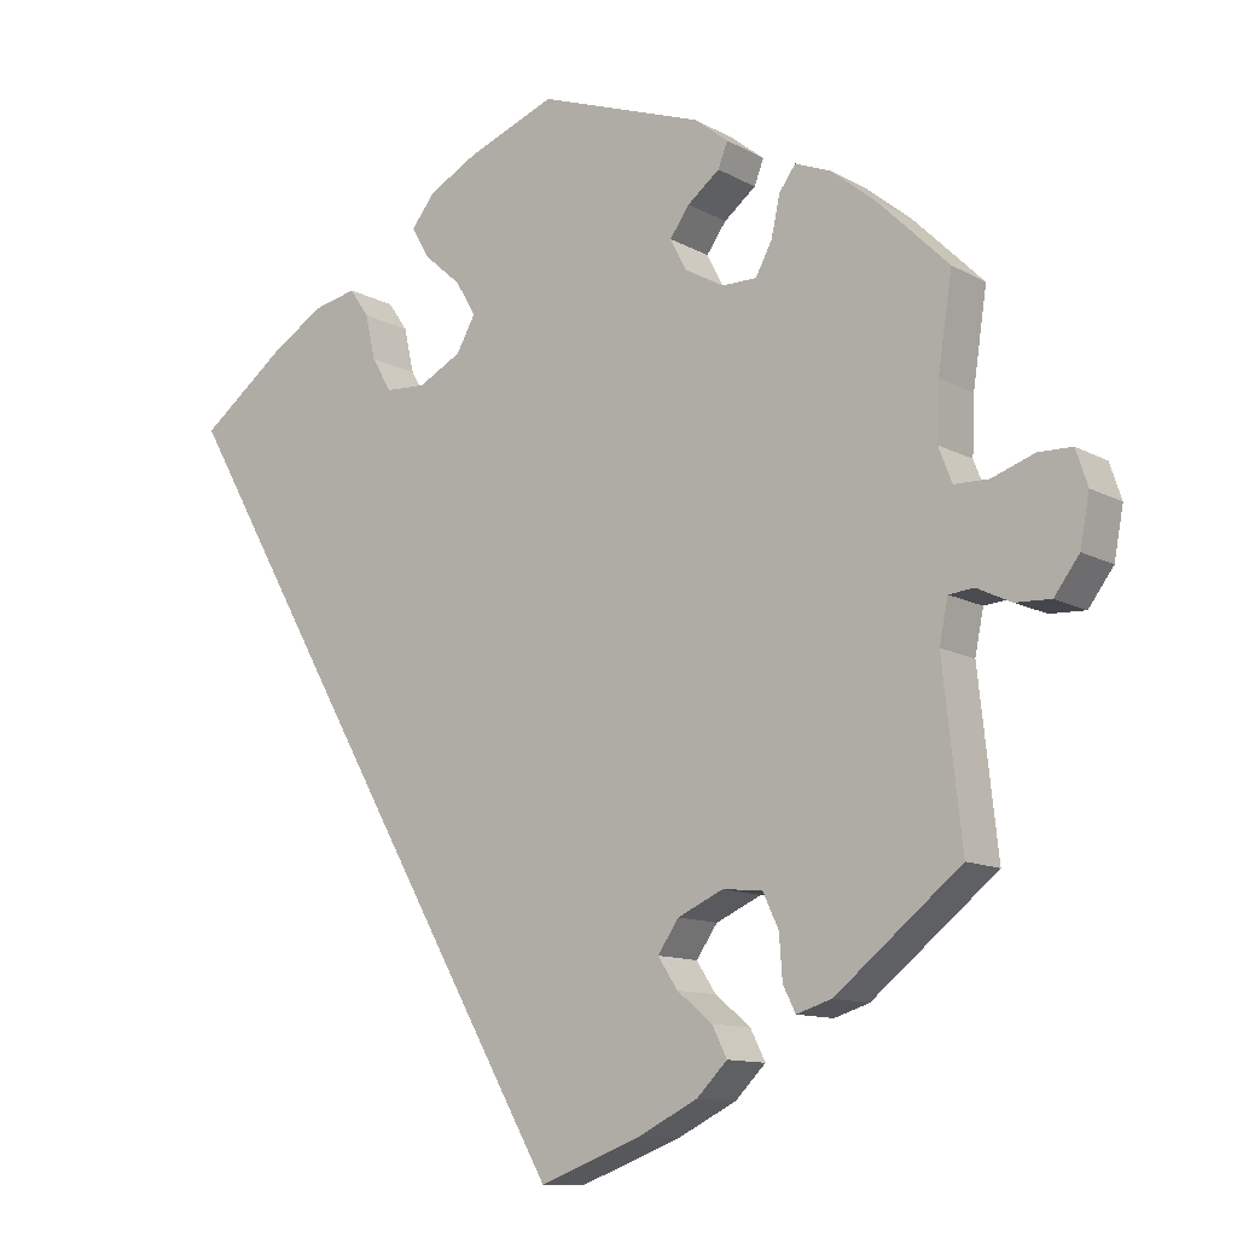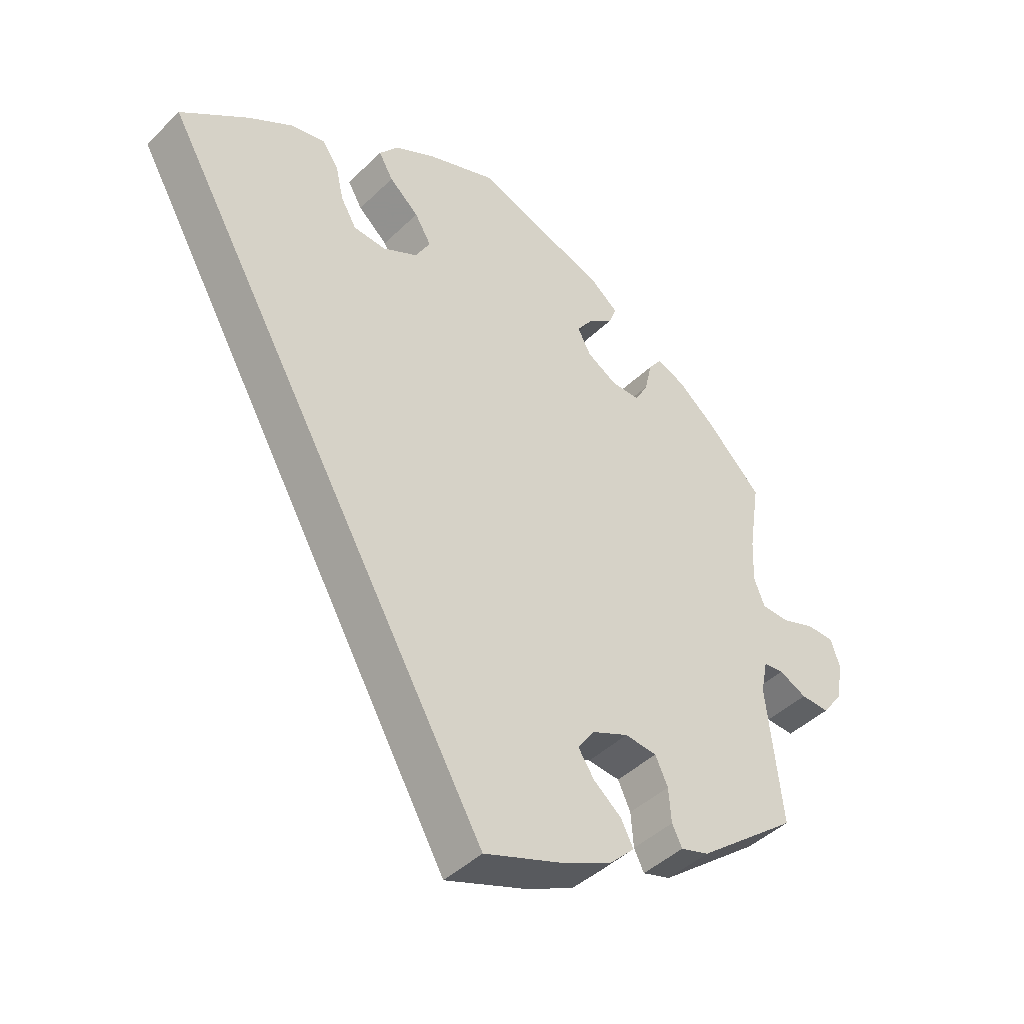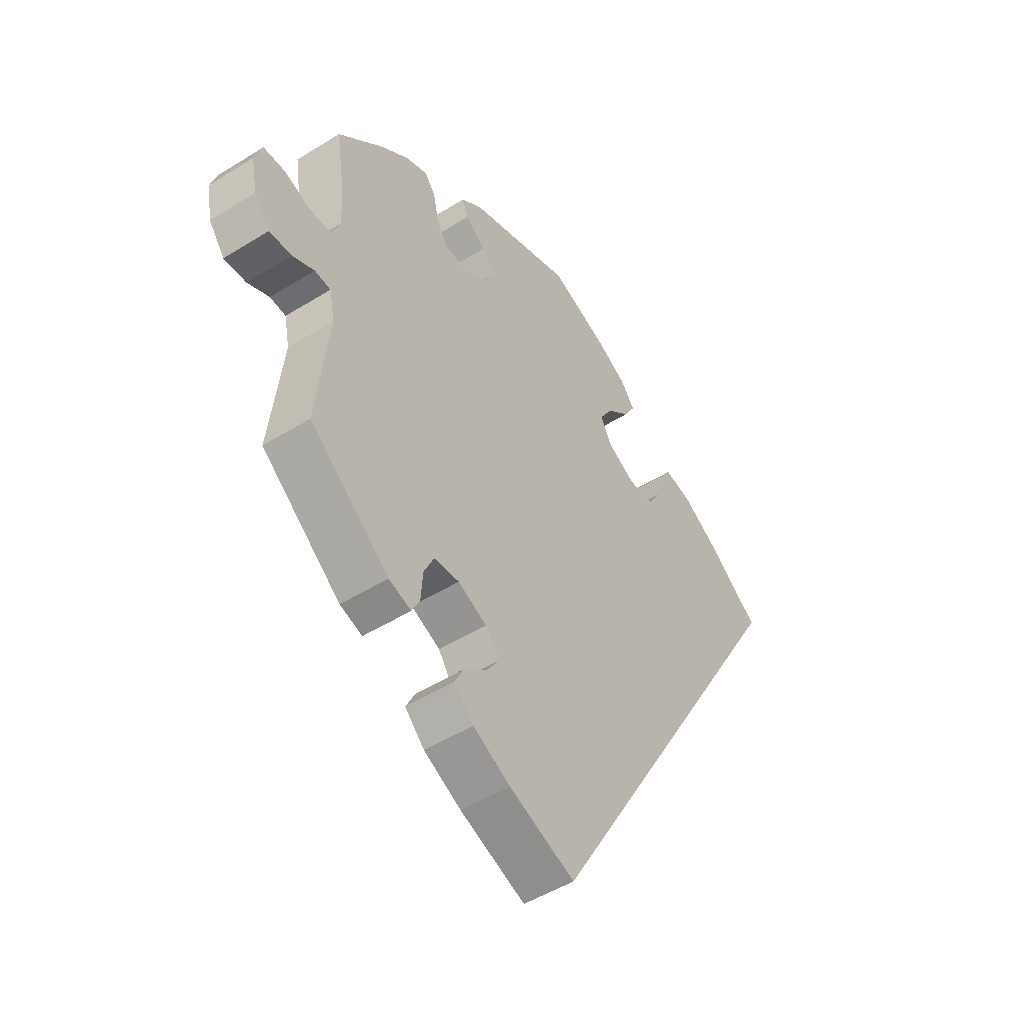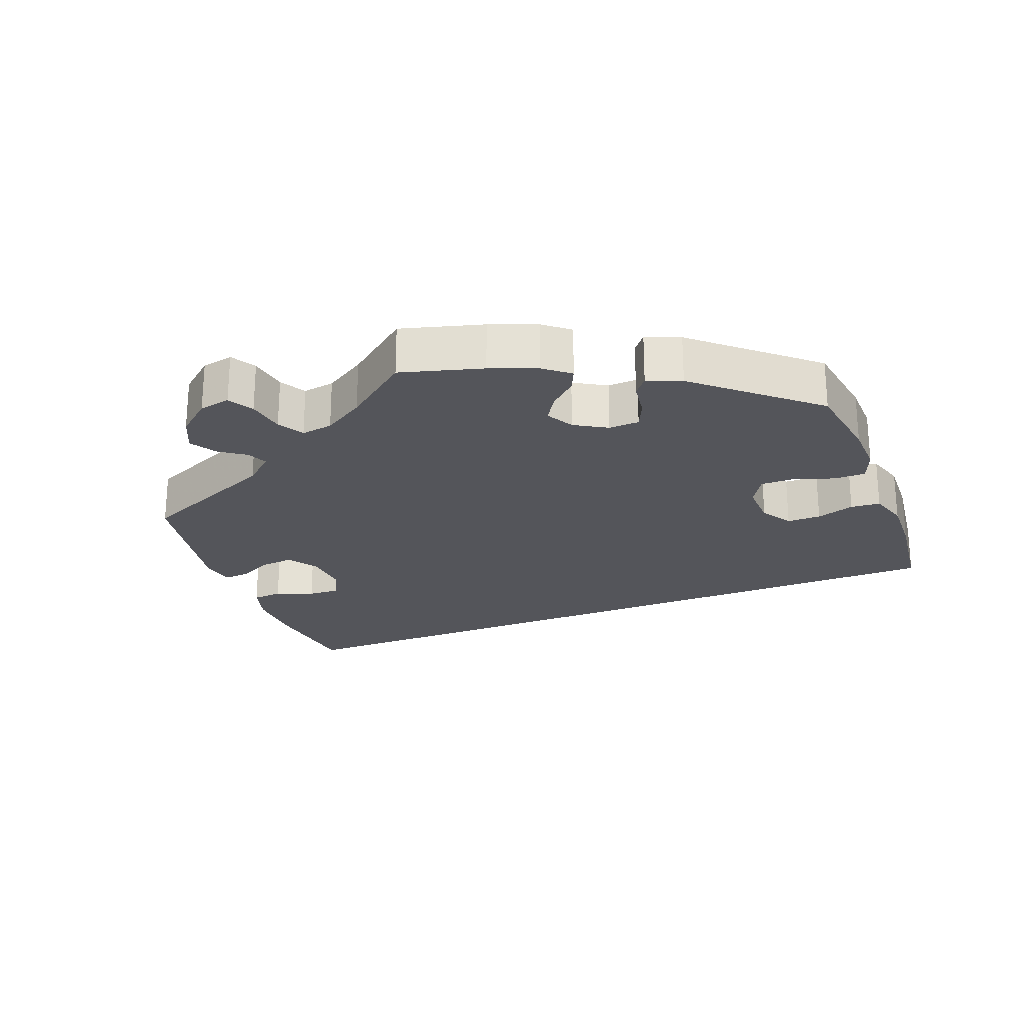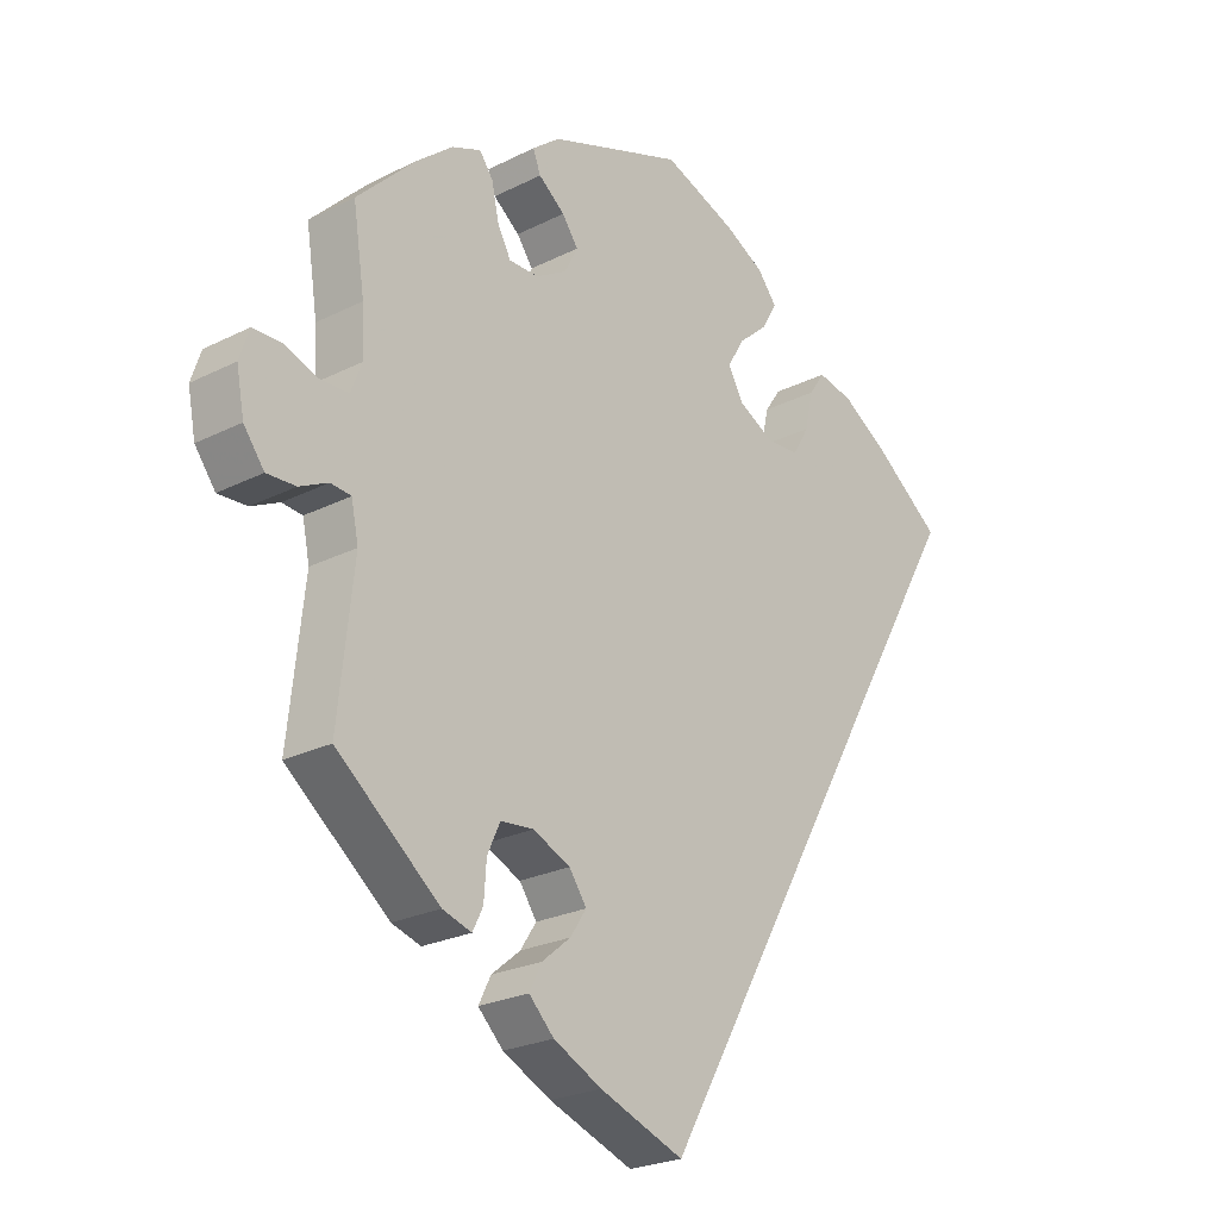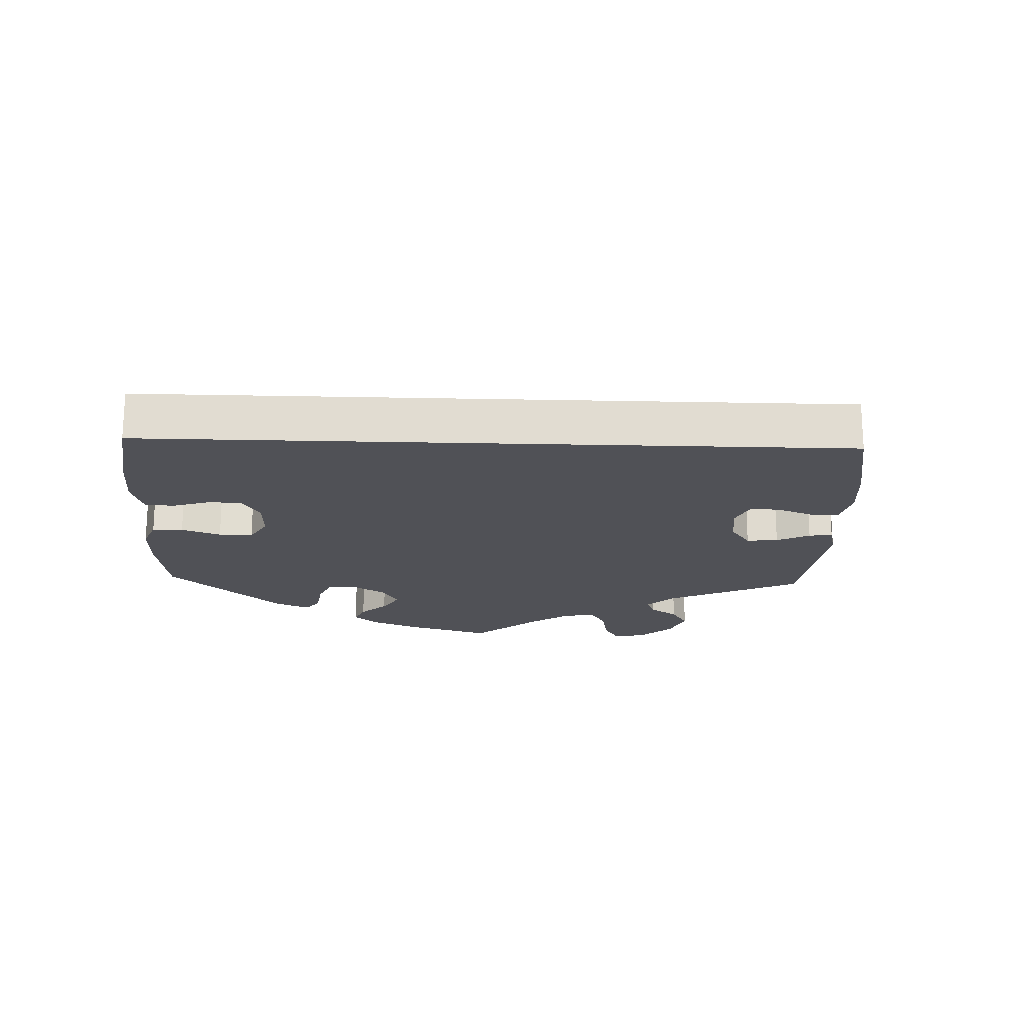
<metadata>
{"format":"obj","ext":"obj","renderer":"f3d","projection":"perspective","resolution":1024,"background":"white","views":[{"elev":-11.6,"azim":-142.5,"up":"+Z"},{"elev":-43.9,"azim":138.5,"up":"+Z"},{"elev":-50.0,"azim":-55.6,"up":"+Z"},{"elev":-25.0,"azim":-39.2,"up":"+Y"},{"elev":-24.0,"azim":-50.0,"up":"+Z"},{"elev":-20.5,"azim":117.9,"up":"+Y"}]}
</metadata>
<code>
v -0.197 0.07 0.373
v -0.377 0.07 -0.438
v -0.537 0.07 -0.31
v 0.113 0.07 0.577
v -0.323 0.07 0.435
v -0.176 0.07 0.413
v -0.131 0.07 -0.571
v -0.556 0.07 -0.034
v -0.513 0.07 -0.091
v -0.241 0.07 -0.317
v -0.6 0.07 -0.055
v -0.245 0.07 0.345
v 0.11 0.07 0.38
v -0.292 0.07 -0.322
v 0.266 0.07 0.354
v -0.245 0.07 -0.495
v -0.689 0.07 0.049
v -0.344 0.07 0.464
v 0.134 0.07 0.337
v -0.211 0.07 0.545
v 0.36 0.07 0.435
v -0.389 0.07 0.446
v -0.312 0.07 0.384
v 0.241 0.07 0.311
v -0.519 0.07 0.192
v -0.206 0.07 -0.534
v -0.537 0.07 0.31
v 0.304 0.07 0.447
v -0.674 0.07 0.094
v -0.447 0.07 0.399
v -0.291 0.07 0.345
v 0.429 0.07 0.392
v -0.242 0.07 0.48
v 0 0.07 -0.62
v 0.189 0.07 0.308
v -0.156 0.07 -0.382
v 0 0.07 0.62
v -0.524 0.07 -0.037
v -0.577 0.07 0.076
v -0.645 0.07 -0.057
v 0.279 0.07 0.411
v -0.516 0.07 0.121
v -0.226 0.07 -0.457
v -0.254 0.07 0.511
v -0.631 0.07 0.095
v -0.533 0.07 0.077
v -0.312 0.07 -0.365
v -0.181 0.07 -0.42
v 0.136 0.07 0.424
v 0.176 0.07 0.543
v -0.677 0.07 -0.014
v -0.332 0.07 -0.452
v 0.206 0.07 0.505
v 0.537 0.07 0.31
v -0.316 0.07 -0.42
v 0.183 0.07 0.465
v -0.183 0.07 -0.343
v -0.201 0.07 0.448
v -0.197 -0 0.373
v -0.377 -0 -0.438
v -0.537 -0 -0.31
v 0.113 -0 0.577
v -0.323 -0 0.435
v -0.176 -0 0.413
v -0.131 -0 -0.571
v -0.556 -0 -0.034
v -0.513 -0 -0.091
v -0.241 -0 -0.317
v -0.6 -0 -0.055
v -0.245 -0 0.345
v 0.11 -0 0.38
v -0.292 -0 -0.322
v 0.266 -0 0.354
v -0.245 -0 -0.495
v -0.689 -0 0.049
v -0.344 -0 0.464
v 0.134 -0 0.337
v -0.211 -0 0.545
v 0.36 -0 0.435
v -0.389 -0 0.446
v -0.312 -0 0.384
v 0.241 -0 0.311
v -0.519 -0 0.192
v -0.206 -0 -0.534
v -0.537 -0 0.31
v 0.304 -0 0.447
v -0.674 -0 0.094
v -0.447 -0 0.399
v -0.291 -0 0.345
v 0.429 -0 0.392
v -0.242 -0 0.48
v 0 -0 -0.62
v 0.189 -0 0.308
v -0.156 -0 -0.382
v 0 -0 0.62
v -0.524 -0 -0.037
v -0.577 -0 0.076
v -0.645 -0 -0.057
v 0.279 -0 0.411
v -0.516 -0 0.121
v -0.226 -0 -0.457
v -0.254 -0 0.511
v -0.631 -0 0.095
v -0.533 -0 0.077
v -0.312 -0 -0.365
v -0.181 -0 -0.42
v 0.136 -0 0.424
v 0.176 -0 0.543
v -0.677 -0 -0.014
v -0.332 -0 -0.452
v 0.206 -0 0.505
v 0.537 -0 0.31
v -0.316 -0 -0.42
v 0.183 -0 0.465
v -0.183 -0 -0.343
v -0.201 -0 0.448
f 25 27 30 22
f 42 25 22 18
f 46 42 18 5
f 17 29 45 39
f 17 39 46
f 51 17 46
f 8 11 40 51
f 38 8 51 46
f 9 38 46 5
f 47 55 52 2
f 14 47 2 3
f 10 14 3 9
f 26 16 43 48
f 26 48 36
f 7 26 36
f 34 7 36
f 54 34 36
f 32 54 36 57
f 15 41 28 21
f 24 15 21 32
f 50 53 56 49
f 50 49 13
f 4 50 13
f 37 4 13
f 20 37 13
f 58 33 44 20
f 6 58 20 13
f 1 6 13 19
f 10 9 5 23
f 24 32 57 10
f 35 24 10
f 12 1 19 35
f 31 12 35 10
f 23 31 10
f 80 88 85 83
f 76 80 83 100
f 63 76 100 104
f 97 103 87 75
f 104 97 75
f 104 75 109
f 109 98 69 66
f 104 109 66 96
f 63 104 96 67
f 60 110 113 105
f 61 60 105 72
f 67 61 72 68
f 106 101 74 84
f 94 106 84
f 94 84 65
f 94 65 92
f 94 92 112
f 115 94 112 90
f 79 86 99 73
f 90 79 73 82
f 107 114 111 108
f 71 107 108
f 71 108 62
f 71 62 95
f 71 95 78
f 78 102 91 116
f 71 78 116 64
f 77 71 64 59
f 81 63 67 68
f 68 115 90 82
f 68 82 93
f 93 77 59 70
f 68 93 70 89
f 68 89 81
f 30 88 80 22
f 22 80 76 18
f 18 76 63 5
f 5 63 81 23
f 23 81 89 31
f 31 89 70 12
f 12 70 59 1
f 1 59 64 6
f 6 64 116 58
f 58 116 91 33
f 33 91 102 44
f 44 102 78 20
f 20 78 95 37
f 37 95 62 4
f 4 62 108 50
f 50 108 111 53
f 53 111 114 56
f 56 114 107 49
f 49 107 71 13
f 13 71 77 19
f 19 77 93 35
f 35 93 82 24
f 24 82 73 15
f 15 73 99 41
f 41 99 86 28
f 28 86 79 21
f 21 79 90 32
f 32 90 112 54
f 54 112 92 34
f 34 92 65 7
f 7 65 84 26
f 26 84 74 16
f 16 74 101 43
f 43 101 106 48
f 48 106 94 36
f 36 94 115 57
f 57 115 68 10
f 10 68 72 14
f 14 72 105 47
f 47 105 113 55
f 55 113 110 52
f 52 110 60 2
f 2 60 61 3
f 3 61 67 9
f 9 67 96 38
f 38 96 66 8
f 8 66 69 11
f 11 69 98 40
f 40 98 109 51
f 51 109 75 17
f 17 75 87 29
f 29 87 103 45
f 45 103 97 39
f 39 97 104 46
f 46 104 100 42
f 42 100 83 25
f 25 83 85 27
f 27 85 88 30

</code>
